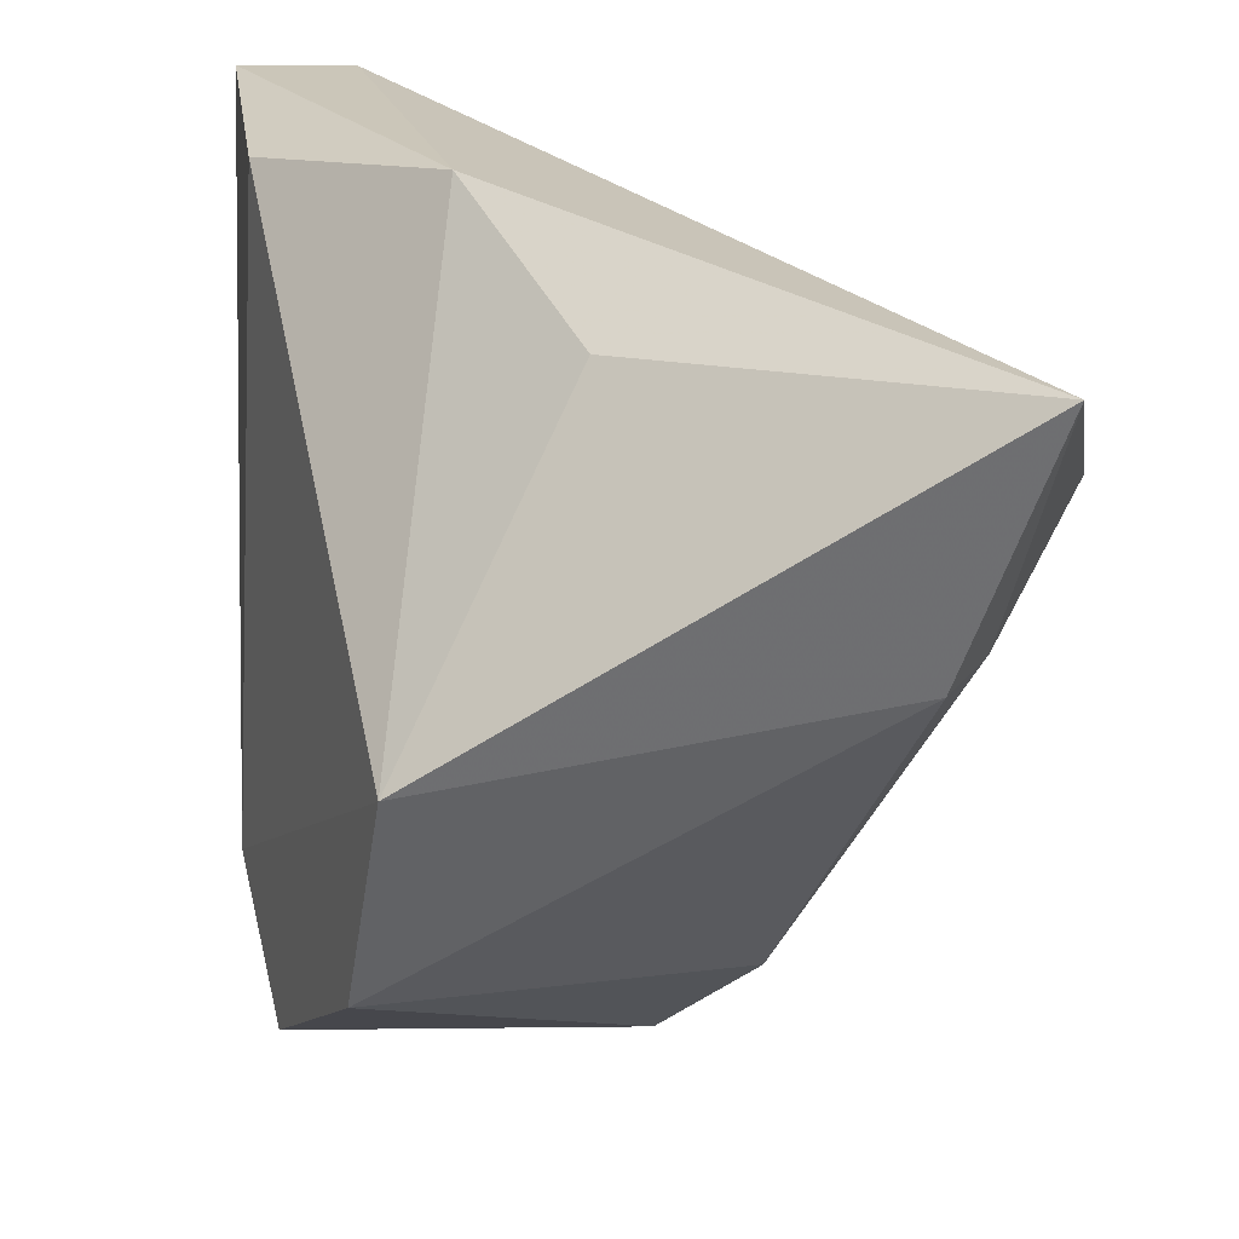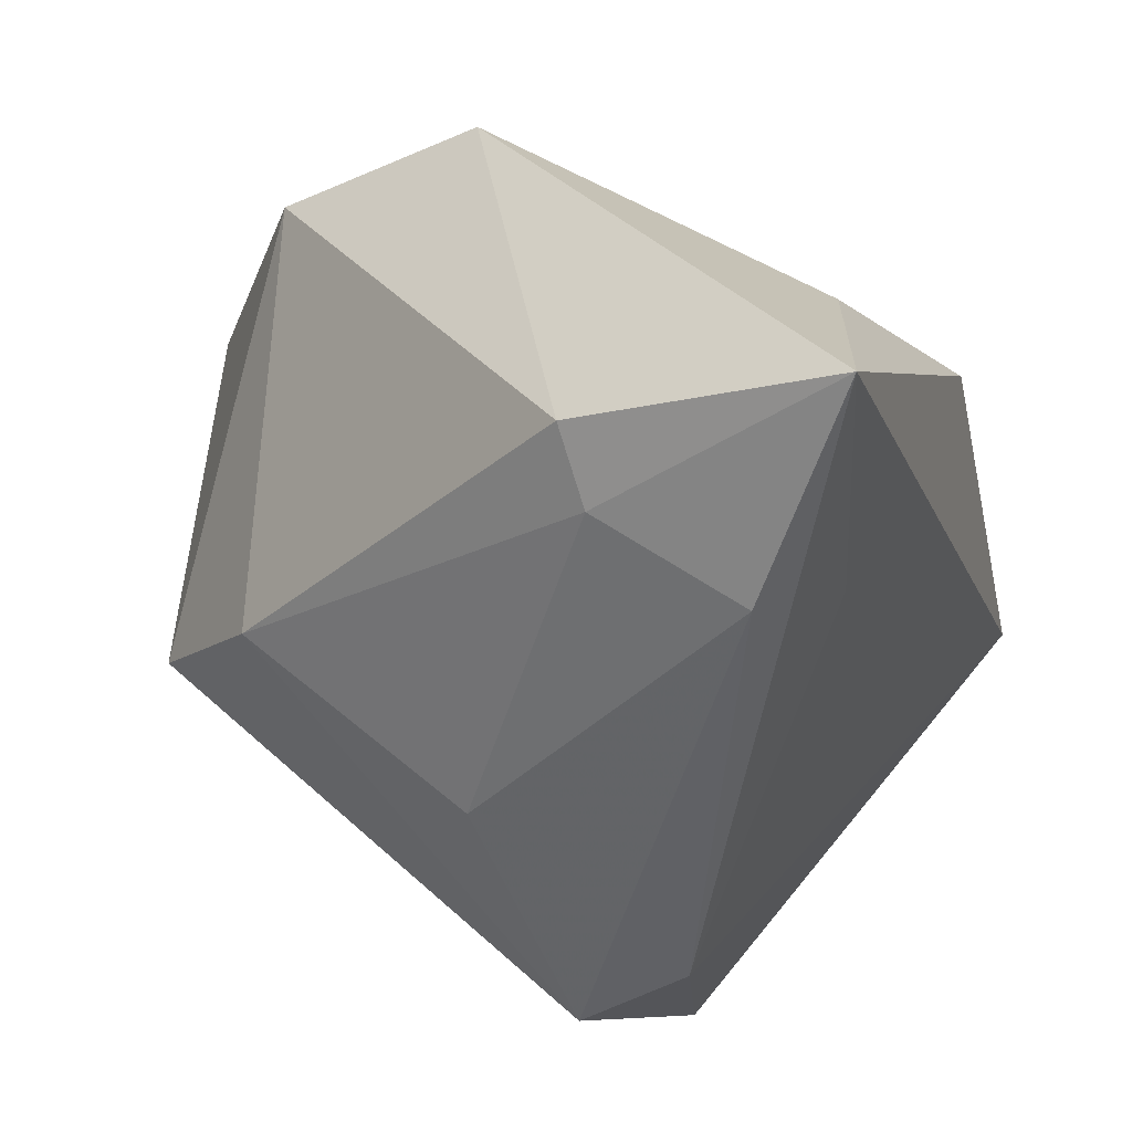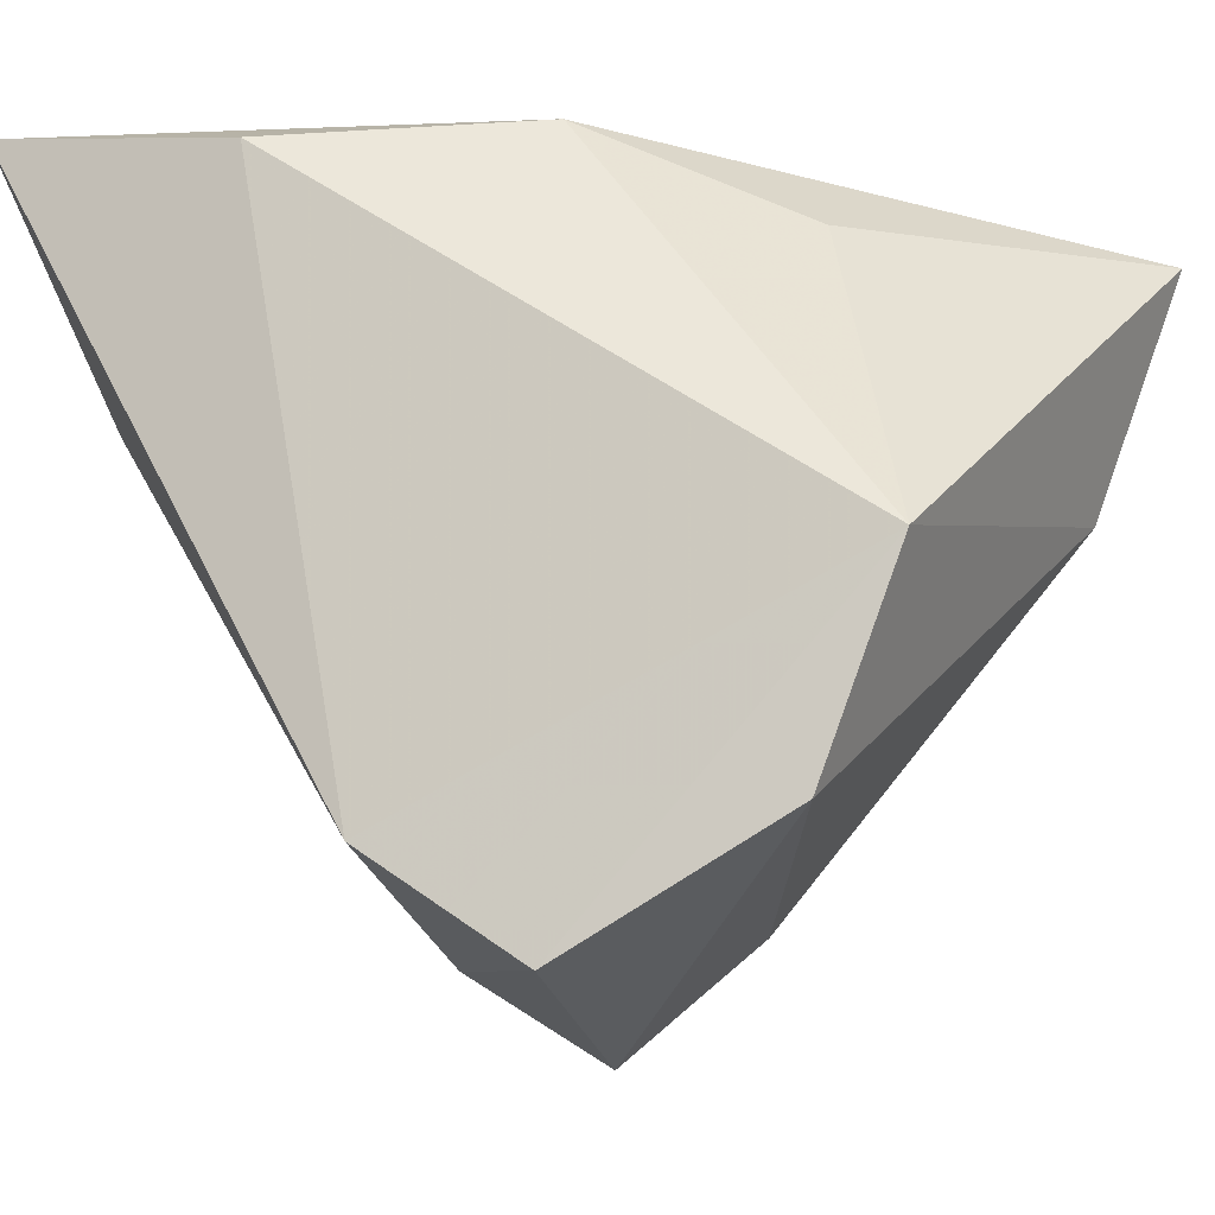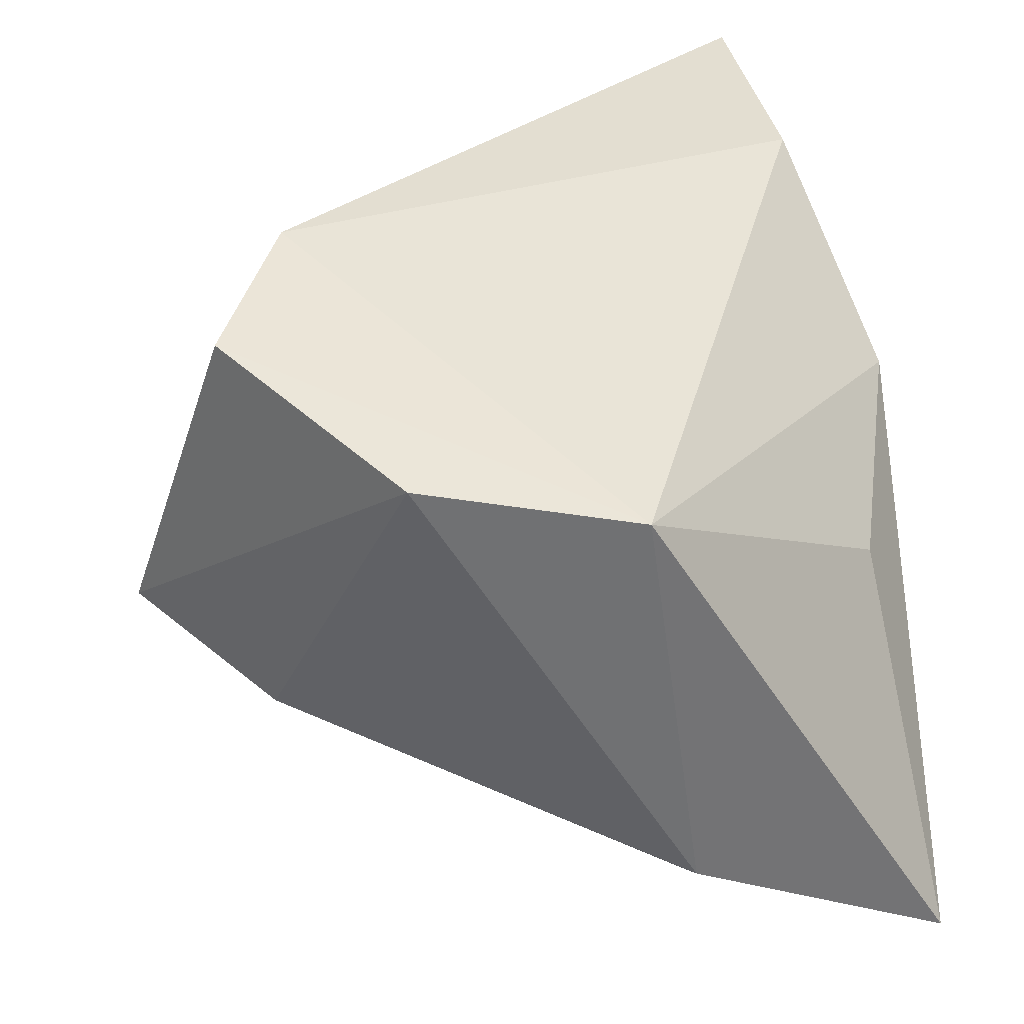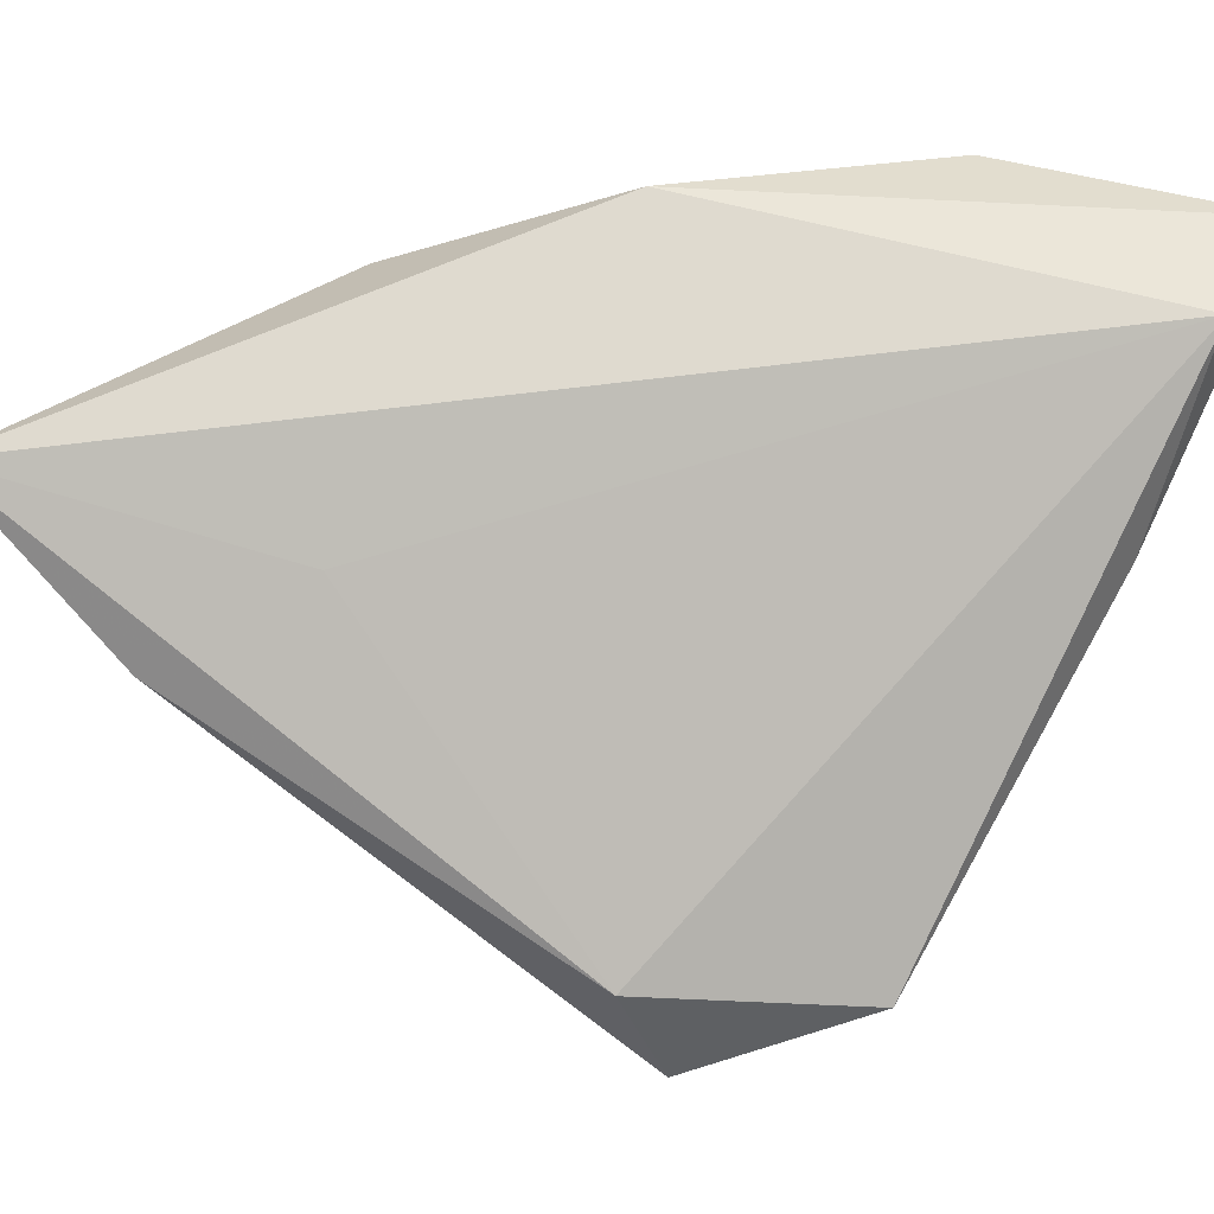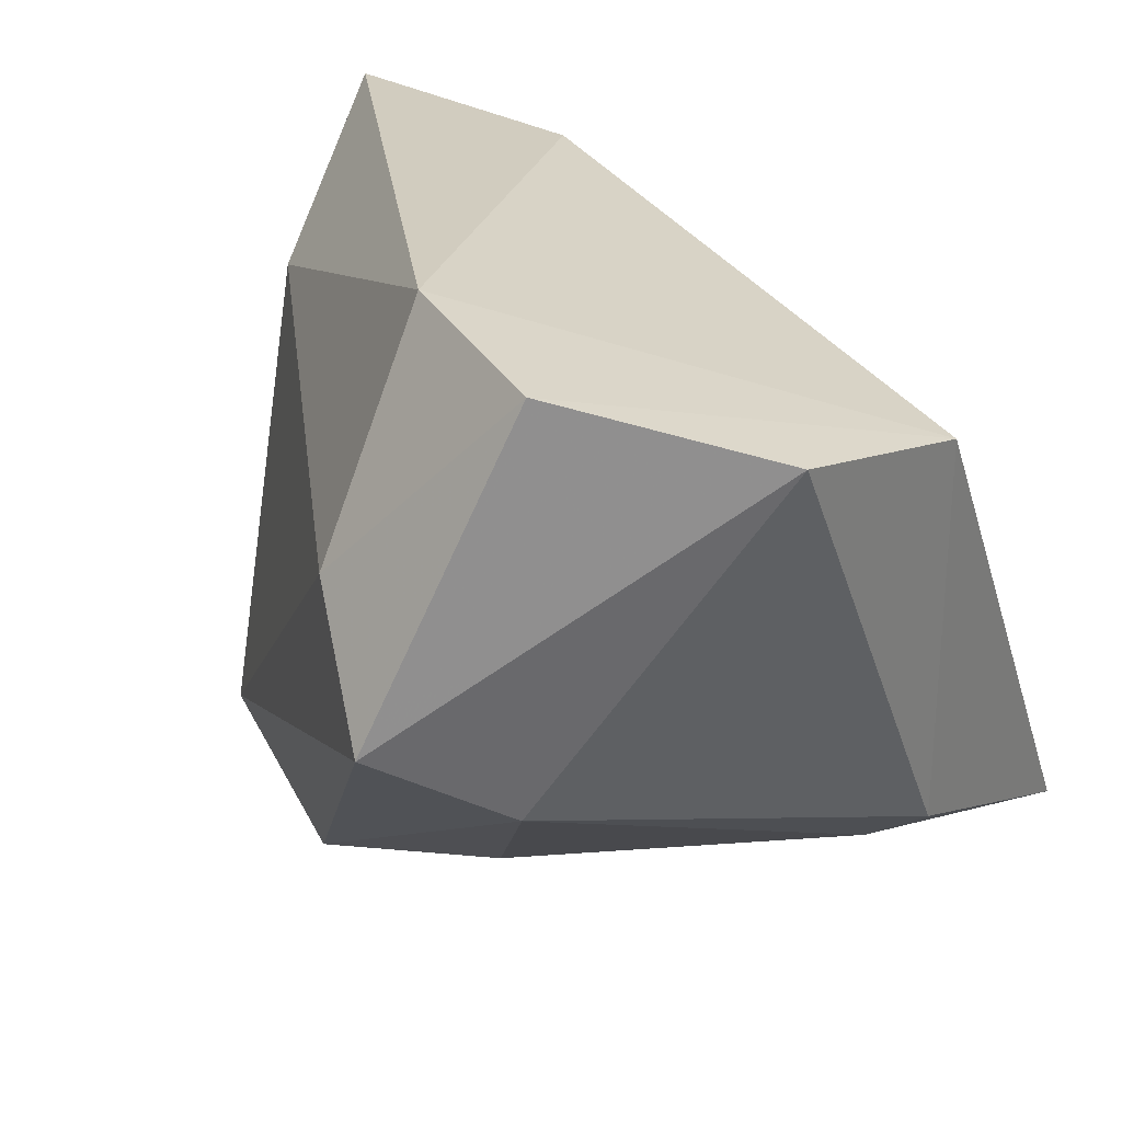
<metadata>
{"format":"obj","ext":"obj","renderer":"f3d","projection":"perspective","resolution":1024,"background":"white","views":[{"elev":20.8,"azim":89.0,"up":"+Y"},{"elev":-48.3,"azim":102.7,"up":"+Z"},{"elev":-9.5,"azim":31.9,"up":"+Y"},{"elev":28.6,"azim":71.5,"up":"+Z"},{"elev":57.0,"azim":-150.8,"up":"+Y"},{"elev":23.3,"azim":24.3,"up":"+Z"}]}
</metadata>
<code>
v 0.04008 0.001836 -0.02727
v -0.0005989 -0.04998 -0.004866
v 0.004933 0.03765 0.01321
v 0.02647 0.02698 0.00141
v 0.0465 0.02887 -0.03602
v 0.04276 -0.00582 0.01882
v -0.02176 0.001387 -0.04007
v 0.01061 -0.0374 -0.0149
v 0.01365 -0.04232 0.03078
v -0.01723 0.0341 0.03331
v 0.03535 -0.02851 0.02249
v -0.0088 -0.04101 0.009254
v -0.02685 -0.011 -0.03955
v -0.04517 0.02024 0.009952
v 0.02548 0.0161 -0.04007
v 0.03285 0.002846 -0.03171
v 0.01403 0.02365 -0.02684
v -0.04437 0.03765 0.02459
v -0.001764 -0.01661 -0.03265
v -0.04138 0.01127 0.02108
v -0.04497 0.03765 0.03717
v -0.00265 -0.03119 0.03537
v -0.04261 -0.001698 -0.02801
f 18 7 23
f 23 7 13
f 22 6 10
f 18 5 17
f 17 7 18
f 5 7 17
f 15 7 5
f 13 7 15
f 2 23 13
f 12 23 2
f 18 23 14
f 10 6 3
f 3 5 18
f 21 22 10
f 21 3 18
f 10 3 21
f 18 14 21
f 1 6 11
f 5 6 1
f 13 15 19
f 9 22 12
f 12 2 9
f 9 2 11
f 11 6 9
f 6 22 9
f 4 6 5
f 5 3 4
f 4 3 6
f 20 21 14
f 20 23 12
f 20 14 23
f 12 22 20
f 22 21 20
f 8 2 13
f 13 19 8
f 11 2 8
f 8 1 11
f 16 19 15
f 16 15 5
f 5 1 16
f 1 8 16
f 16 8 19

</code>
